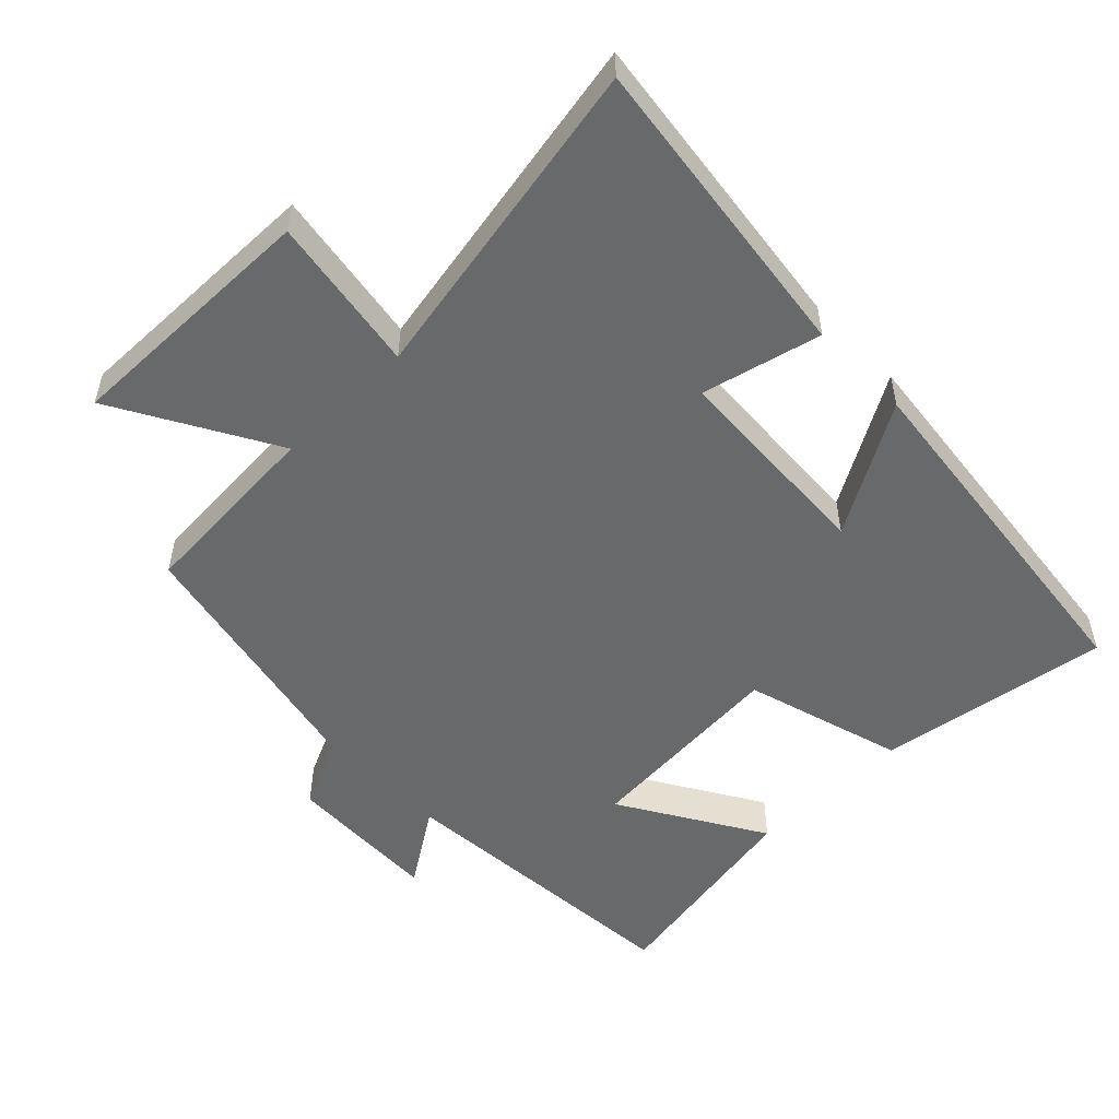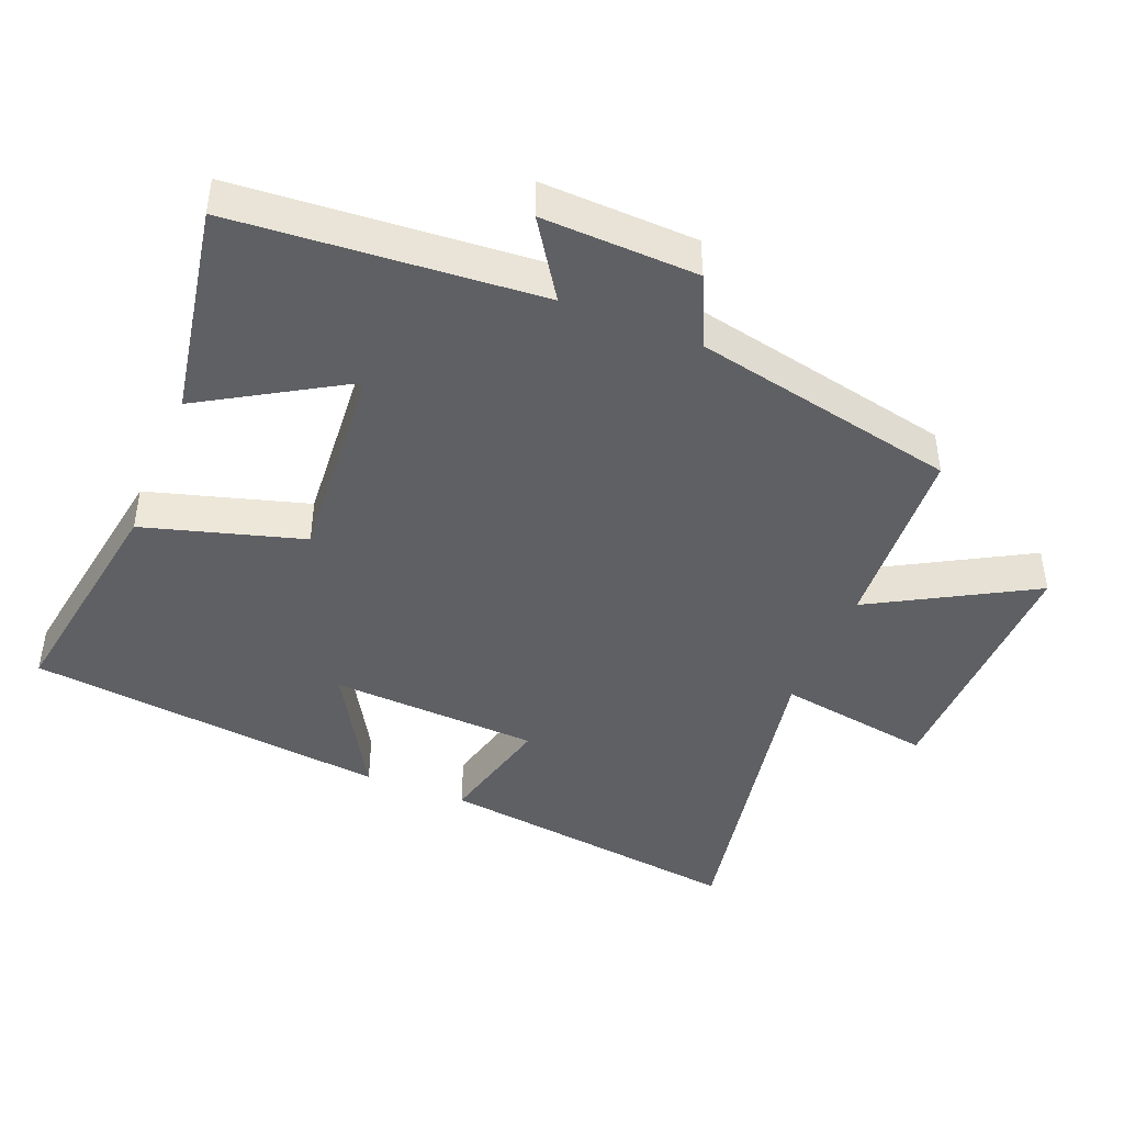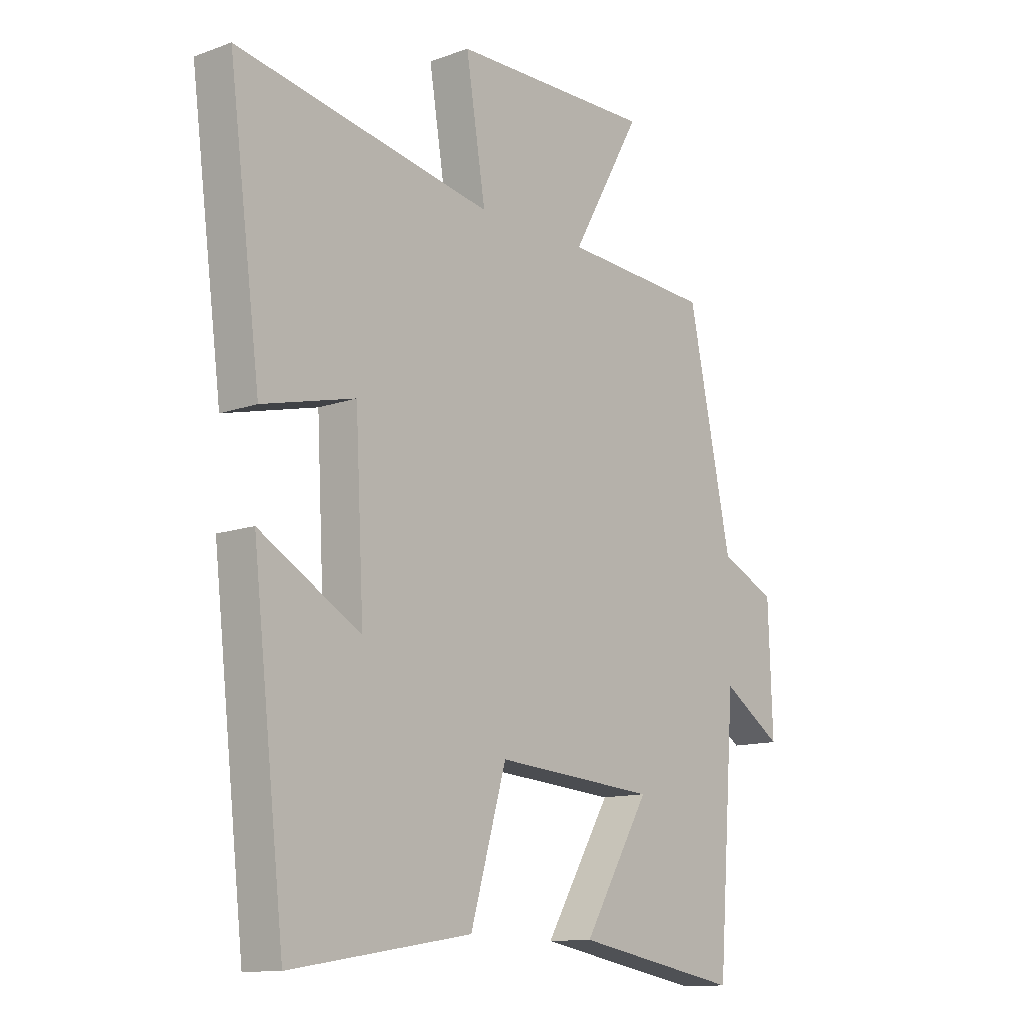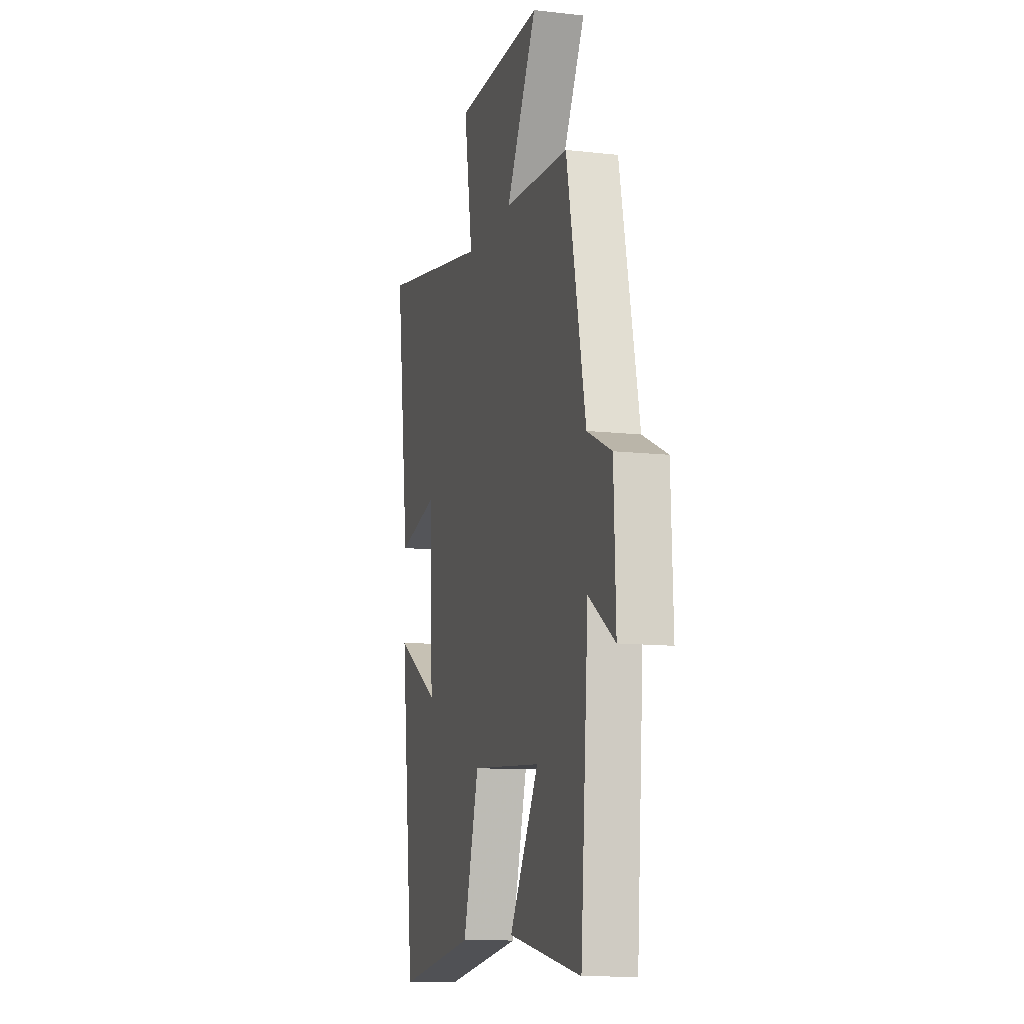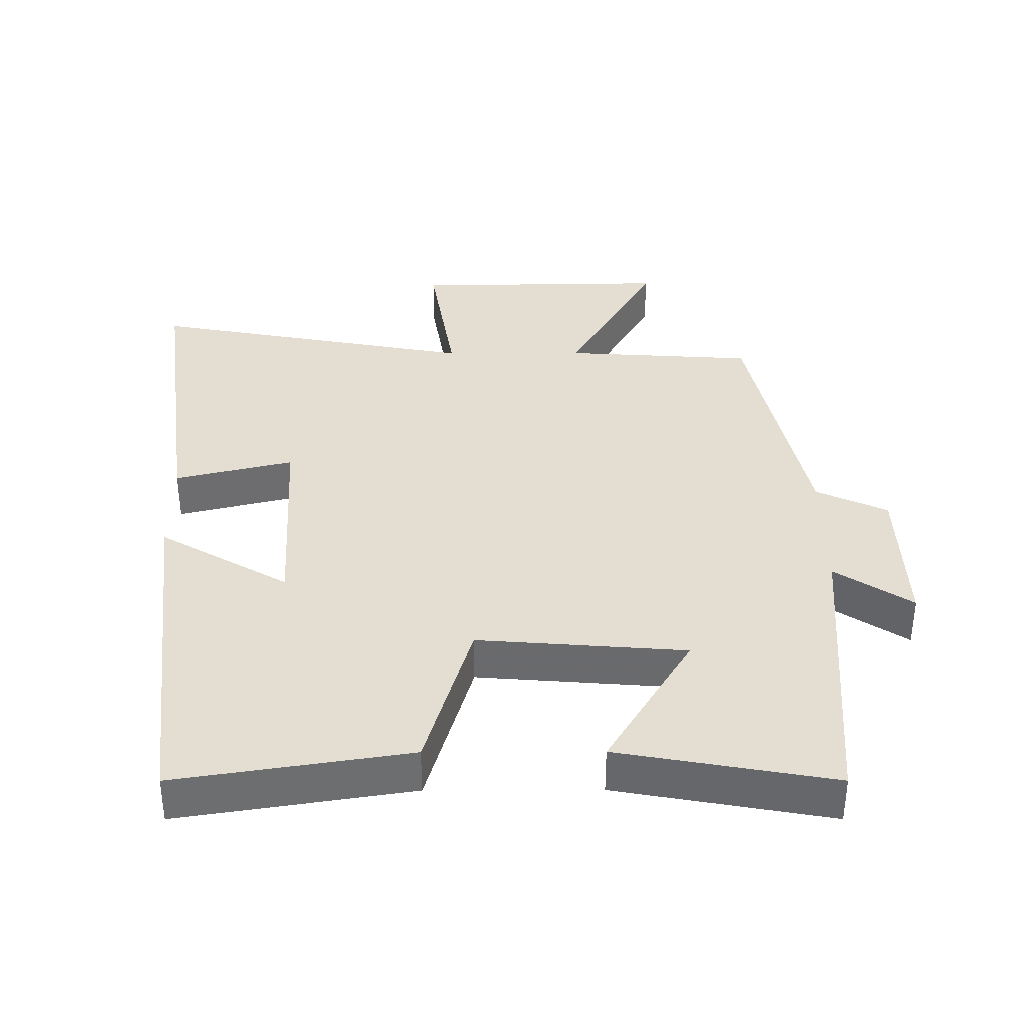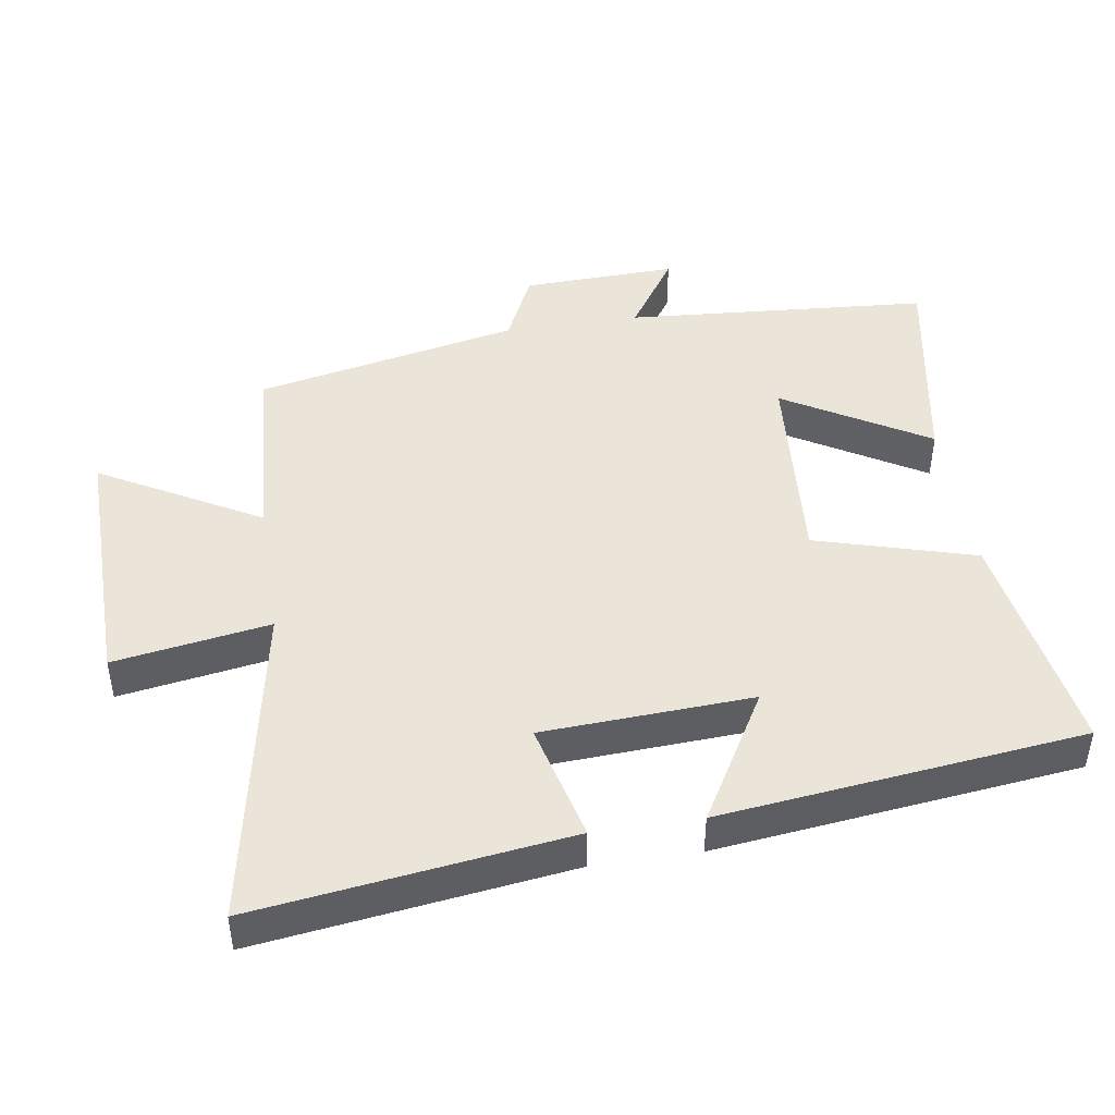
<metadata>
{"format":"obj","ext":"obj","renderer":"f3d","projection":"perspective","resolution":1024,"background":"white","views":[{"elev":-52.6,"azim":44.3,"up":"+Y"},{"elev":-43.7,"azim":-112.1,"up":"+Y"},{"elev":-12.3,"azim":130.3,"up":"+Z"},{"elev":-11.7,"azim":-105.2,"up":"+Z"},{"elev":36.3,"azim":179.8,"up":"+Y"},{"elev":45.2,"azim":81.1,"up":"+Y"}]}
</metadata>
<code>
v 0.56 0.07 0.591
v 0.5 0.07 0.133
v 0.325 0.07 0.176
v 0.309 0.07 -0.132
v 0.5 0.07 -0.021
v 0.439 0.07 -0.554
v 0.097 0.07 -0.5
v 0.029 0.07 -0.266
v -0.277 0.07 -0.29
v -0.151 0.07 -0.5
v -0.466 0.07 -0.557
v -0.5 0.07 -0.109
v -0.613 0.07 -0.184
v -0.605 0.07 0.044
v -0.5 0.07 0.093
v -0.418 0.07 0.482
v -0.137 0.07 0.5
v -0.27 0.07 0.735
v 0.112 0.07 0.729
v 0.075 0.07 0.5
v 0.56 0 0.591
v 0.5 0 0.133
v 0.325 0 0.176
v 0.309 0 -0.132
v 0.5 0 -0.021
v 0.439 0 -0.554
v 0.097 0 -0.5
v 0.029 0 -0.266
v -0.277 0 -0.29
v -0.151 0 -0.5
v -0.466 0 -0.557
v -0.5 0 -0.109
v -0.613 0 -0.184
v -0.605 0 0.044
v -0.5 0 0.093
v -0.418 0 0.482
v -0.137 0 0.5
v -0.27 0 0.735
v 0.112 0 0.729
v 0.075 0 0.5
f 17 18 19 20
f 15 16 17 20
f 15 20 1
f 12 13 14 15
f 9 10 11 12
f 12 15 1
f 9 12 1
f 8 9 1
f 4 5 6 7
f 3 4 7 8
f 1 2 3
f 1 3 8
f 40 39 38 37
f 40 37 36 35
f 21 40 35
f 35 34 33 32
f 32 31 30 29
f 21 35 32
f 21 32 29
f 21 29 28
f 27 26 25 24
f 28 27 24 23
f 23 22 21
f 28 23 21
f 1 21 22 2
f 2 22 23 3
f 3 23 24 4
f 4 24 25 5
f 5 25 26 6
f 6 26 27 7
f 7 27 28 8
f 8 28 29 9
f 9 29 30 10
f 10 30 31 11
f 11 31 32 12
f 12 32 33 13
f 13 33 34 14
f 14 34 35 15
f 15 35 36 16
f 16 36 37 17
f 17 37 38 18
f 18 38 39 19
f 19 39 40 20
f 20 40 21 1

</code>
